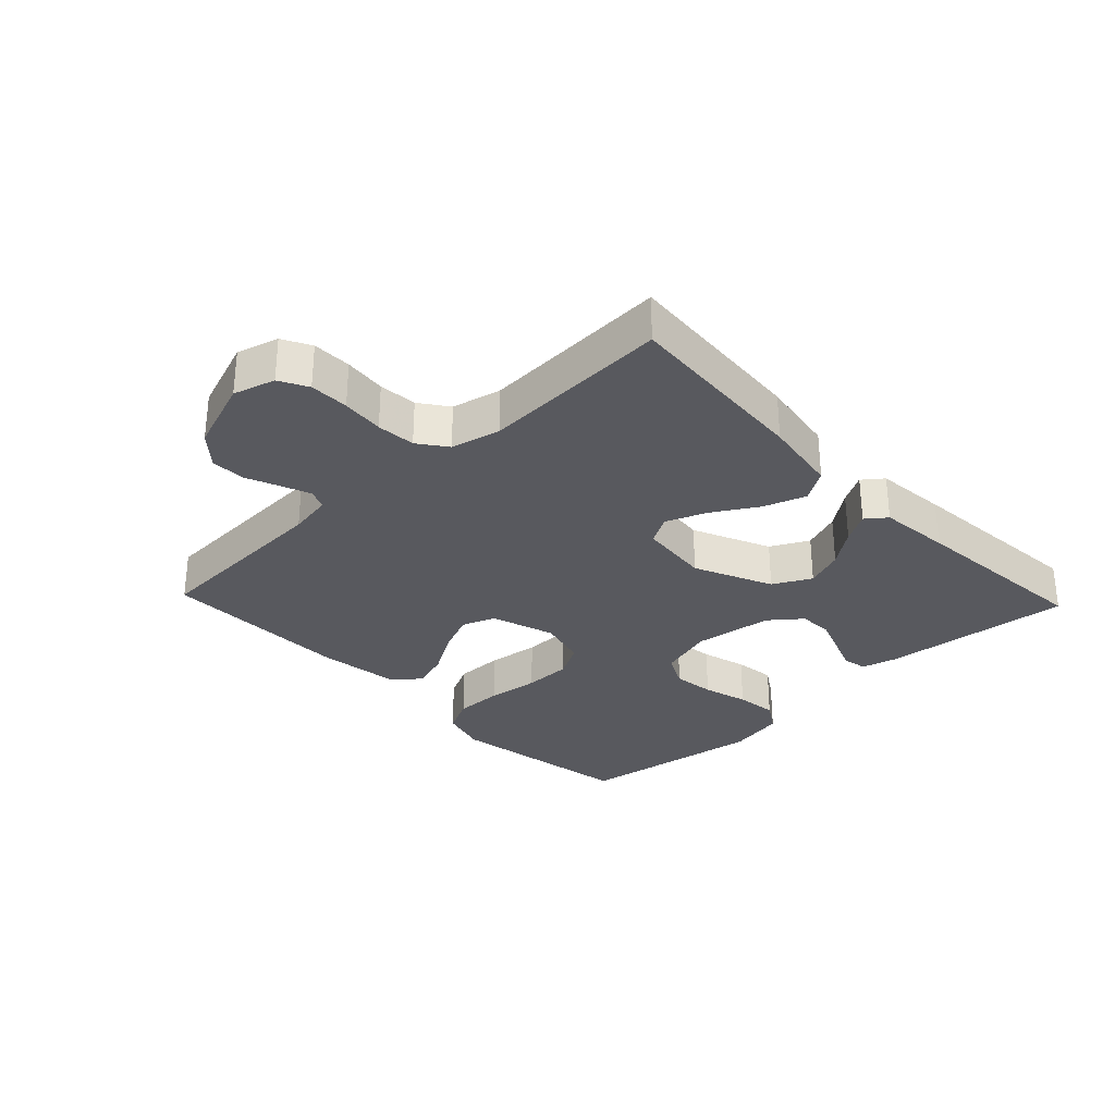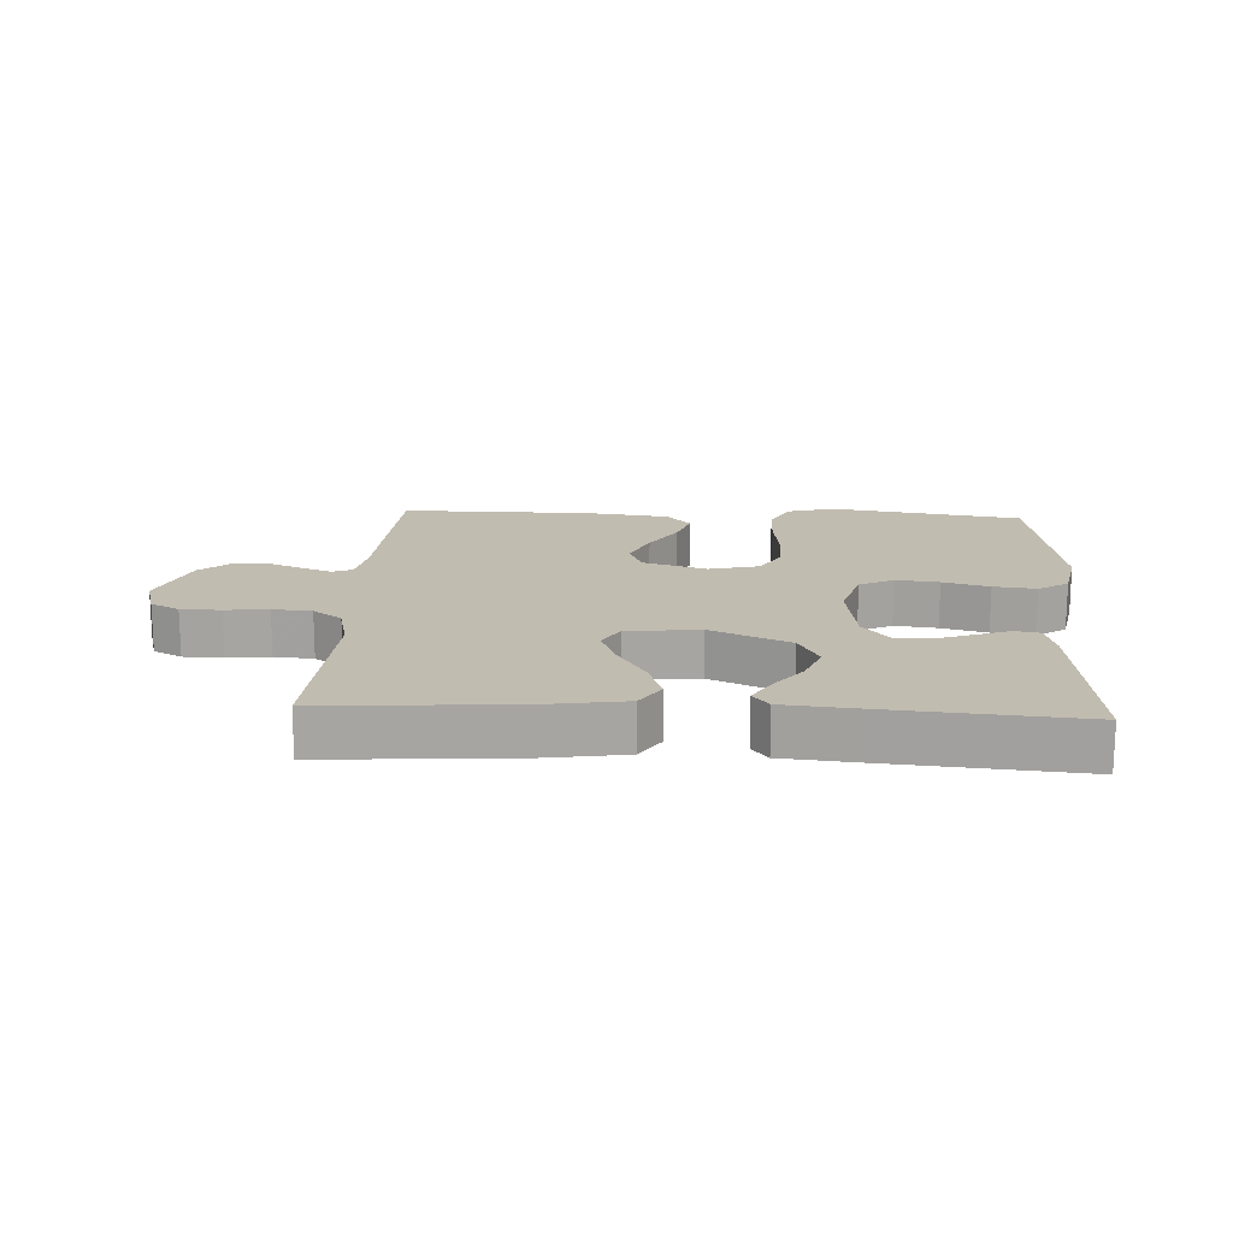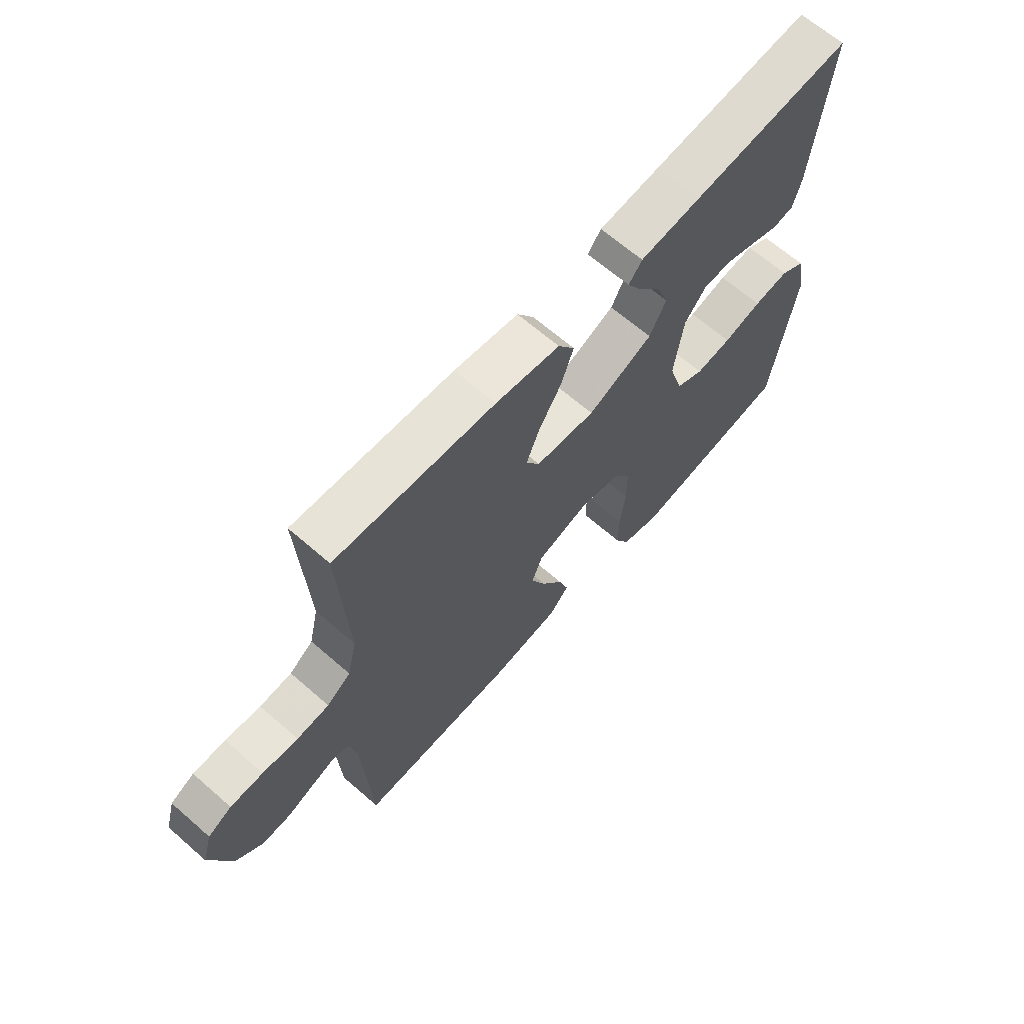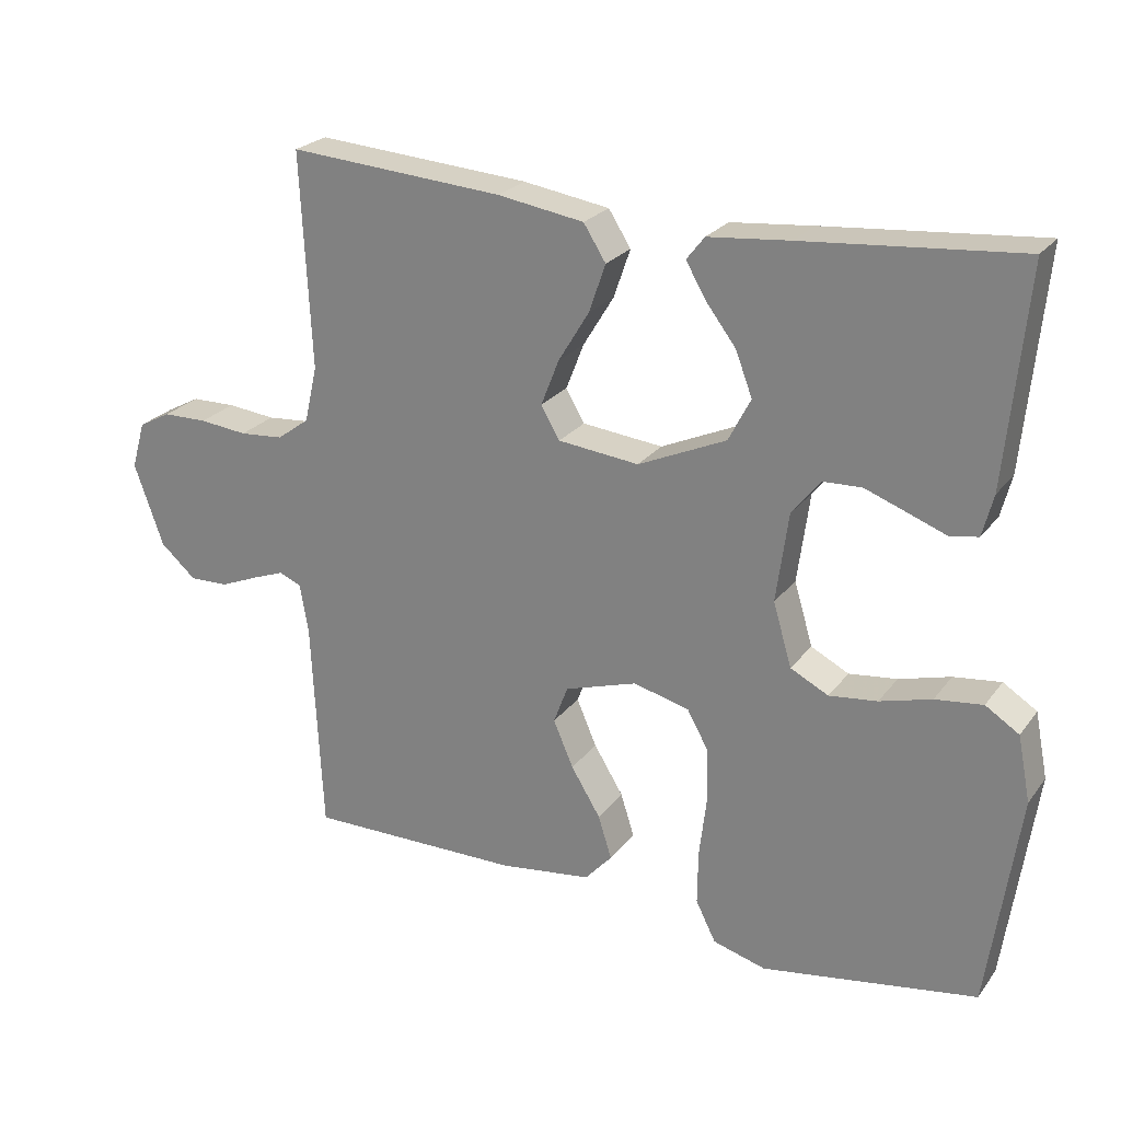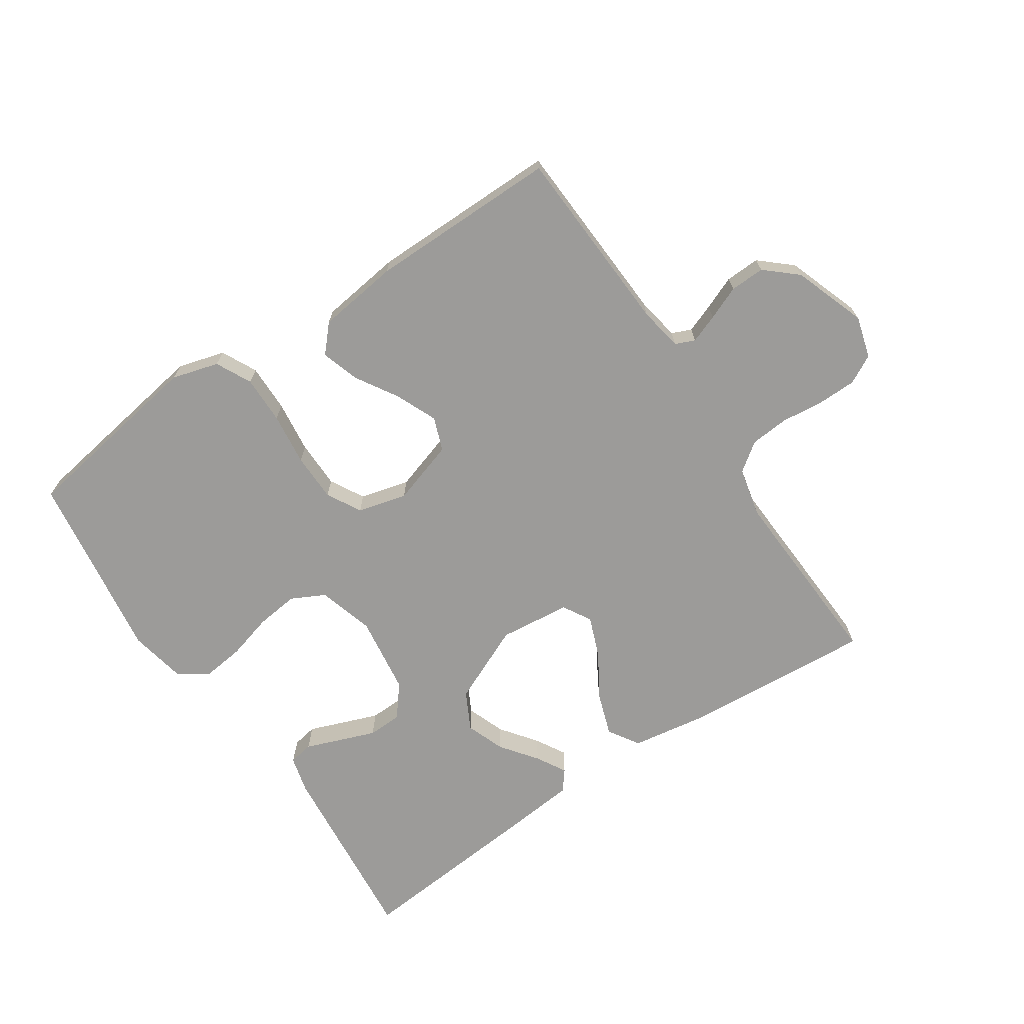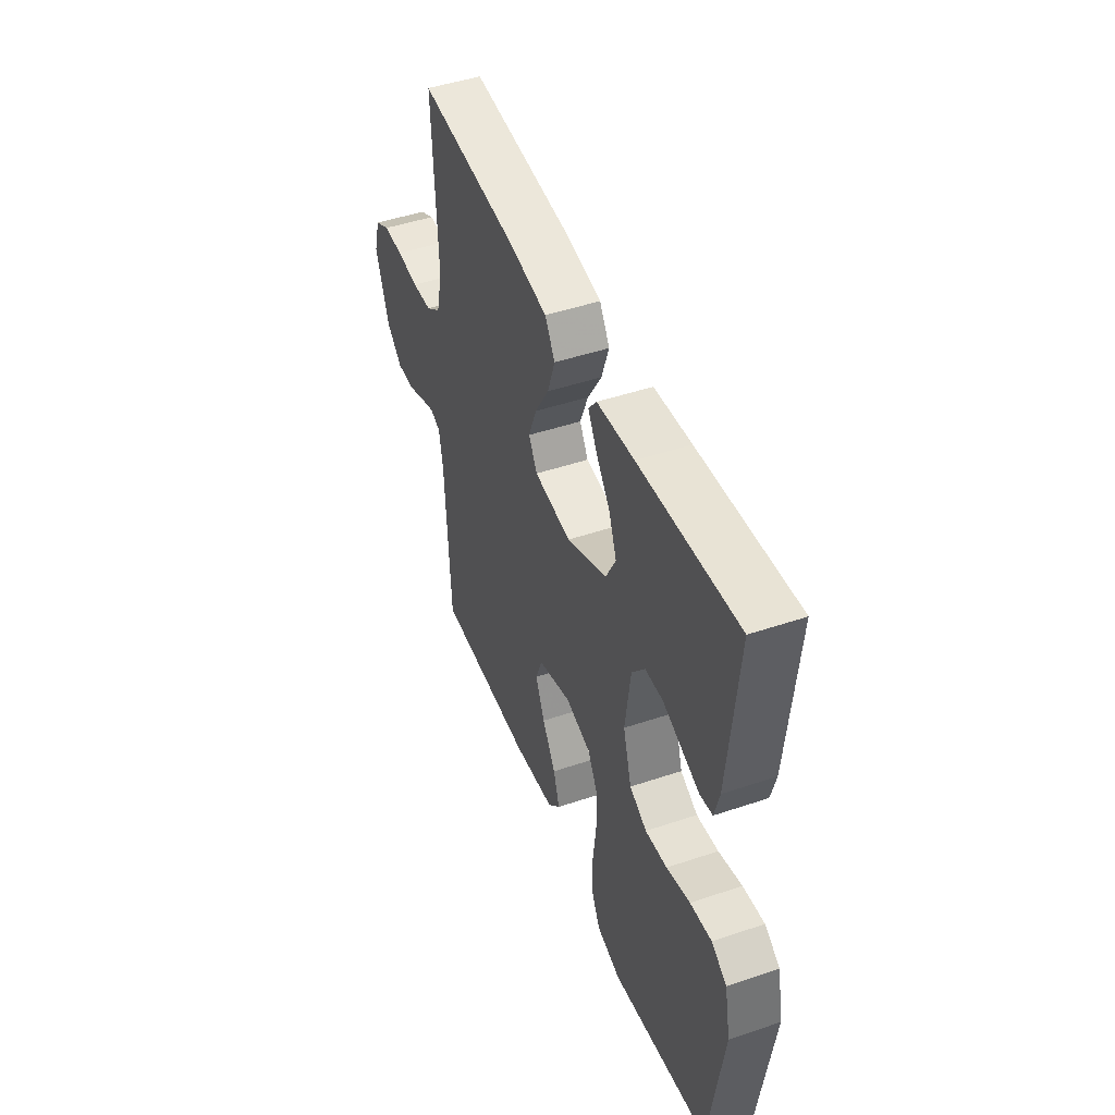
<metadata>
{"format":"obj","ext":"obj","renderer":"f3d","projection":"perspective","resolution":1024,"background":"white","views":[{"elev":-30.4,"azim":-46.5,"up":"+Y"},{"elev":16.5,"azim":3.0,"up":"+Y"},{"elev":65.9,"azim":-48.8,"up":"+Z"},{"elev":24.1,"azim":27.6,"up":"+Z"},{"elev":-69.8,"azim":-146.2,"up":"+Y"},{"elev":46.8,"azim":69.0,"up":"+Z"}]}
</metadata>
<code>
v 0.5 0.07 -0.5
v 0.2 0.07 -0.548
v 0.126 0.07 -0.527
v 0.098 0.07 -0.471
v 0.099 0.07 -0.395
v 0.109 0.07 -0.312
v 0.108 0.07 -0.236
v 0.078 0.07 -0.182
v 0 0.07 -0.162
v -0.101 0.07 -0.194
v -0.121 0.07 -0.247
v -0.093 0.07 -0.312
v -0.052 0.07 -0.379
v -0.033 0.07 -0.439
v -0.071 0.07 -0.481
v -0.2 0.07 -0.498
v -0.5 0.07 -0.5
v -0.515 0.07 -0.2
v -0.527 0.07 -0.131
v -0.558 0.07 -0.118
v -0.603 0.07 -0.135
v -0.656 0.07 -0.157
v -0.711 0.07 -0.159
v -0.761 0.07 -0.115
v -0.802 0.07 0
v -0.783 0.07 0.066
v -0.738 0.07 0.09
v -0.676 0.07 0.091
v -0.609 0.07 0.084
v -0.548 0.07 0.089
v -0.503 0.07 0.122
v -0.485 0.07 0.2
v -0.5 0.07 0.5
v -0.2 0.07 0.478
v -0.079 0.07 0.459
v -0.048 0.07 0.41
v -0.071 0.07 0.343
v -0.114 0.07 0.272
v -0.139 0.07 0.208
v -0.113 0.07 0.163
v 0 0.07 0.151
v 0.123 0.07 0.206
v 0.154 0.07 0.266
v 0.131 0.07 0.327
v 0.088 0.07 0.384
v 0.061 0.07 0.431
v 0.086 0.07 0.463
v 0.2 0.07 0.474
v 0.5 0.07 0.5
v 0.471 0.07 0.2
v 0.456 0.07 0.142
v 0.417 0.07 0.135
v 0.364 0.07 0.155
v 0.305 0.07 0.177
v 0.251 0.07 0.175
v 0.211 0.07 0.125
v 0.194 0.07 0
v 0.22 0.07 -0.088
v 0.273 0.07 -0.115
v 0.34 0.07 -0.107
v 0.412 0.07 -0.087
v 0.478 0.07 -0.079
v 0.525 0.07 -0.109
v 0.543 0.07 -0.2
v 0.5 0 -0.5
v 0.2 0 -0.548
v 0.126 0 -0.527
v 0.098 0 -0.471
v 0.099 0 -0.395
v 0.109 0 -0.312
v 0.108 0 -0.236
v 0.078 0 -0.182
v 0 0 -0.162
v -0.101 0 -0.194
v -0.121 0 -0.247
v -0.093 0 -0.312
v -0.052 0 -0.379
v -0.033 0 -0.439
v -0.071 0 -0.481
v -0.2 0 -0.498
v -0.5 0 -0.5
v -0.515 0 -0.2
v -0.527 0 -0.131
v -0.558 0 -0.118
v -0.603 0 -0.135
v -0.656 0 -0.157
v -0.711 0 -0.159
v -0.761 0 -0.115
v -0.802 0 0
v -0.783 0 0.066
v -0.738 0 0.09
v -0.676 0 0.091
v -0.609 0 0.084
v -0.548 0 0.089
v -0.503 0 0.122
v -0.485 0 0.2
v -0.5 0 0.5
v -0.2 0 0.478
v -0.079 0 0.459
v -0.048 0 0.41
v -0.071 0 0.343
v -0.114 0 0.272
v -0.139 0 0.208
v -0.113 0 0.163
v 0 0 0.151
v 0.123 0 0.206
v 0.154 0 0.266
v 0.131 0 0.327
v 0.088 0 0.384
v 0.061 0 0.431
v 0.086 0 0.463
v 0.2 0 0.474
v 0.5 0 0.5
v 0.471 0 0.2
v 0.456 0 0.142
v 0.417 0 0.135
v 0.364 0 0.155
v 0.305 0 0.177
v 0.251 0 0.175
v 0.211 0 0.125
v 0.194 0 0
v 0.22 0 -0.088
v 0.273 0 -0.115
v 0.34 0 -0.107
v 0.412 0 -0.087
v 0.478 0 -0.079
v 0.525 0 -0.109
v 0.543 0 -0.2
f 4 5 6
f 3 4 6
f 2 3 6
f 1 2 6
f 64 1 6
f 63 64 6
f 62 63 6
f 61 62 6
f 60 61 6
f 59 60 6 7
f 58 59 7 8
f 57 58 8 9
f 56 57 9 10
f 55 56 10
f 51 52 53
f 50 51 53
f 49 50 53
f 48 49 53
f 47 48 53
f 46 47 53
f 45 46 53
f 44 45 53
f 43 44 53 54
f 42 43 54 55
f 36 37 38
f 35 36 38
f 34 35 38
f 33 34 38
f 32 33 38
f 31 32 38 39
f 30 31 39 40
f 27 28 29
f 26 27 29
f 25 26 29
f 24 25 29
f 23 24 29
f 22 23 29
f 21 22 29
f 20 21 29 30
f 30 40 41
f 20 30 41
f 19 20 41
f 16 17 18
f 15 16 18
f 14 15 18
f 13 14 18
f 12 13 18
f 11 12 18 19
f 42 55 10
f 41 42 10
f 19 41 10
f 10 11 19
f 70 69 68
f 70 68 67
f 70 67 66
f 70 66 65
f 70 65 128
f 70 128 127
f 70 127 126
f 70 126 125
f 70 125 124
f 71 70 124 123
f 72 71 123 122
f 73 72 122 121
f 74 73 121 120
f 74 120 119
f 117 116 115
f 117 115 114
f 117 114 113
f 117 113 112
f 117 112 111
f 117 111 110
f 117 110 109
f 117 109 108
f 118 117 108 107
f 119 118 107 106
f 102 101 100
f 102 100 99
f 102 99 98
f 102 98 97
f 102 97 96
f 103 102 96 95
f 104 103 95 94
f 93 92 91
f 93 91 90
f 93 90 89
f 93 89 88
f 93 88 87
f 93 87 86
f 93 86 85
f 94 93 85 84
f 105 104 94
f 105 94 84
f 105 84 83
f 82 81 80
f 82 80 79
f 82 79 78
f 82 78 77
f 82 77 76
f 83 82 76 75
f 74 119 106
f 74 106 105
f 74 105 83
f 83 75 74
f 1 65 66 2
f 2 66 67 3
f 3 67 68 4
f 4 68 69 5
f 5 69 70 6
f 6 70 71 7
f 7 71 72 8
f 8 72 73 9
f 9 73 74 10
f 10 74 75 11
f 11 75 76 12
f 12 76 77 13
f 13 77 78 14
f 14 78 79 15
f 15 79 80 16
f 16 80 81 17
f 17 81 82 18
f 18 82 83 19
f 19 83 84 20
f 20 84 85 21
f 21 85 86 22
f 22 86 87 23
f 23 87 88 24
f 24 88 89 25
f 25 89 90 26
f 26 90 91 27
f 27 91 92 28
f 28 92 93 29
f 29 93 94 30
f 30 94 95 31
f 31 95 96 32
f 32 96 97 33
f 33 97 98 34
f 34 98 99 35
f 35 99 100 36
f 36 100 101 37
f 37 101 102 38
f 38 102 103 39
f 39 103 104 40
f 40 104 105 41
f 41 105 106 42
f 42 106 107 43
f 43 107 108 44
f 44 108 109 45
f 45 109 110 46
f 46 110 111 47
f 47 111 112 48
f 48 112 113 49
f 49 113 114 50
f 50 114 115 51
f 51 115 116 52
f 52 116 117 53
f 53 117 118 54
f 54 118 119 55
f 55 119 120 56
f 56 120 121 57
f 57 121 122 58
f 58 122 123 59
f 59 123 124 60
f 60 124 125 61
f 61 125 126 62
f 62 126 127 63
f 63 127 128 64
f 64 128 65 1

</code>
